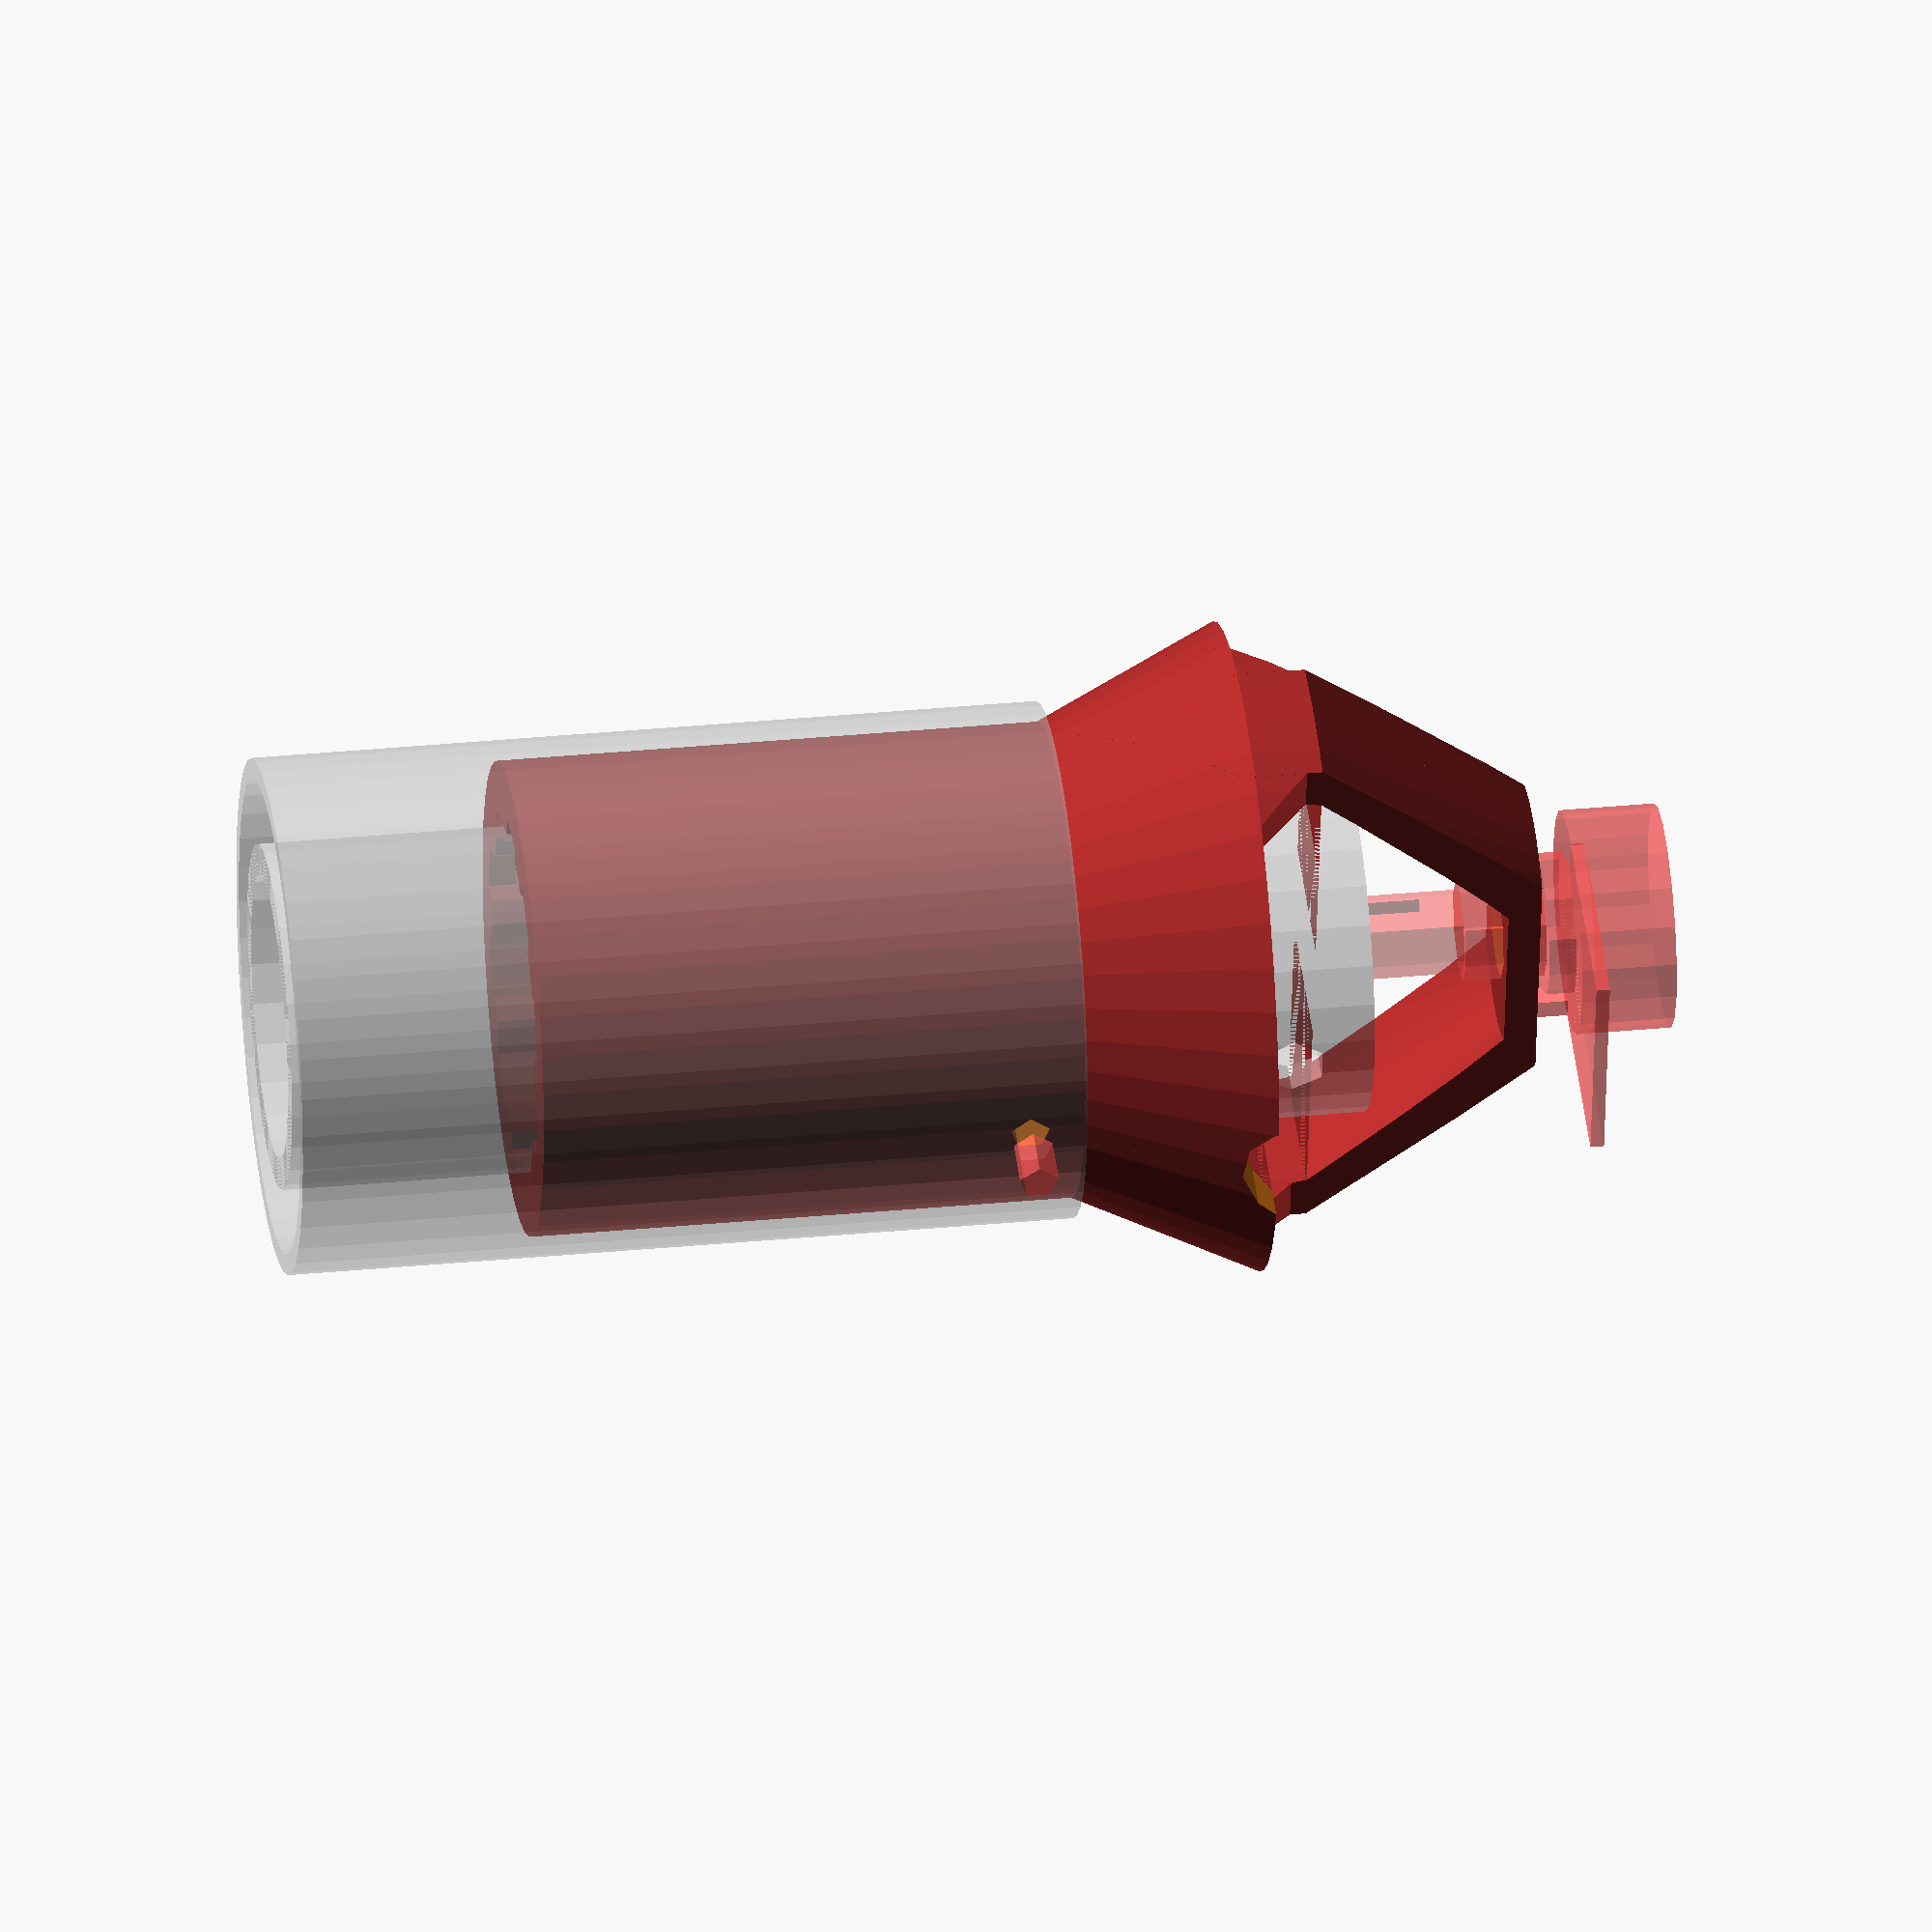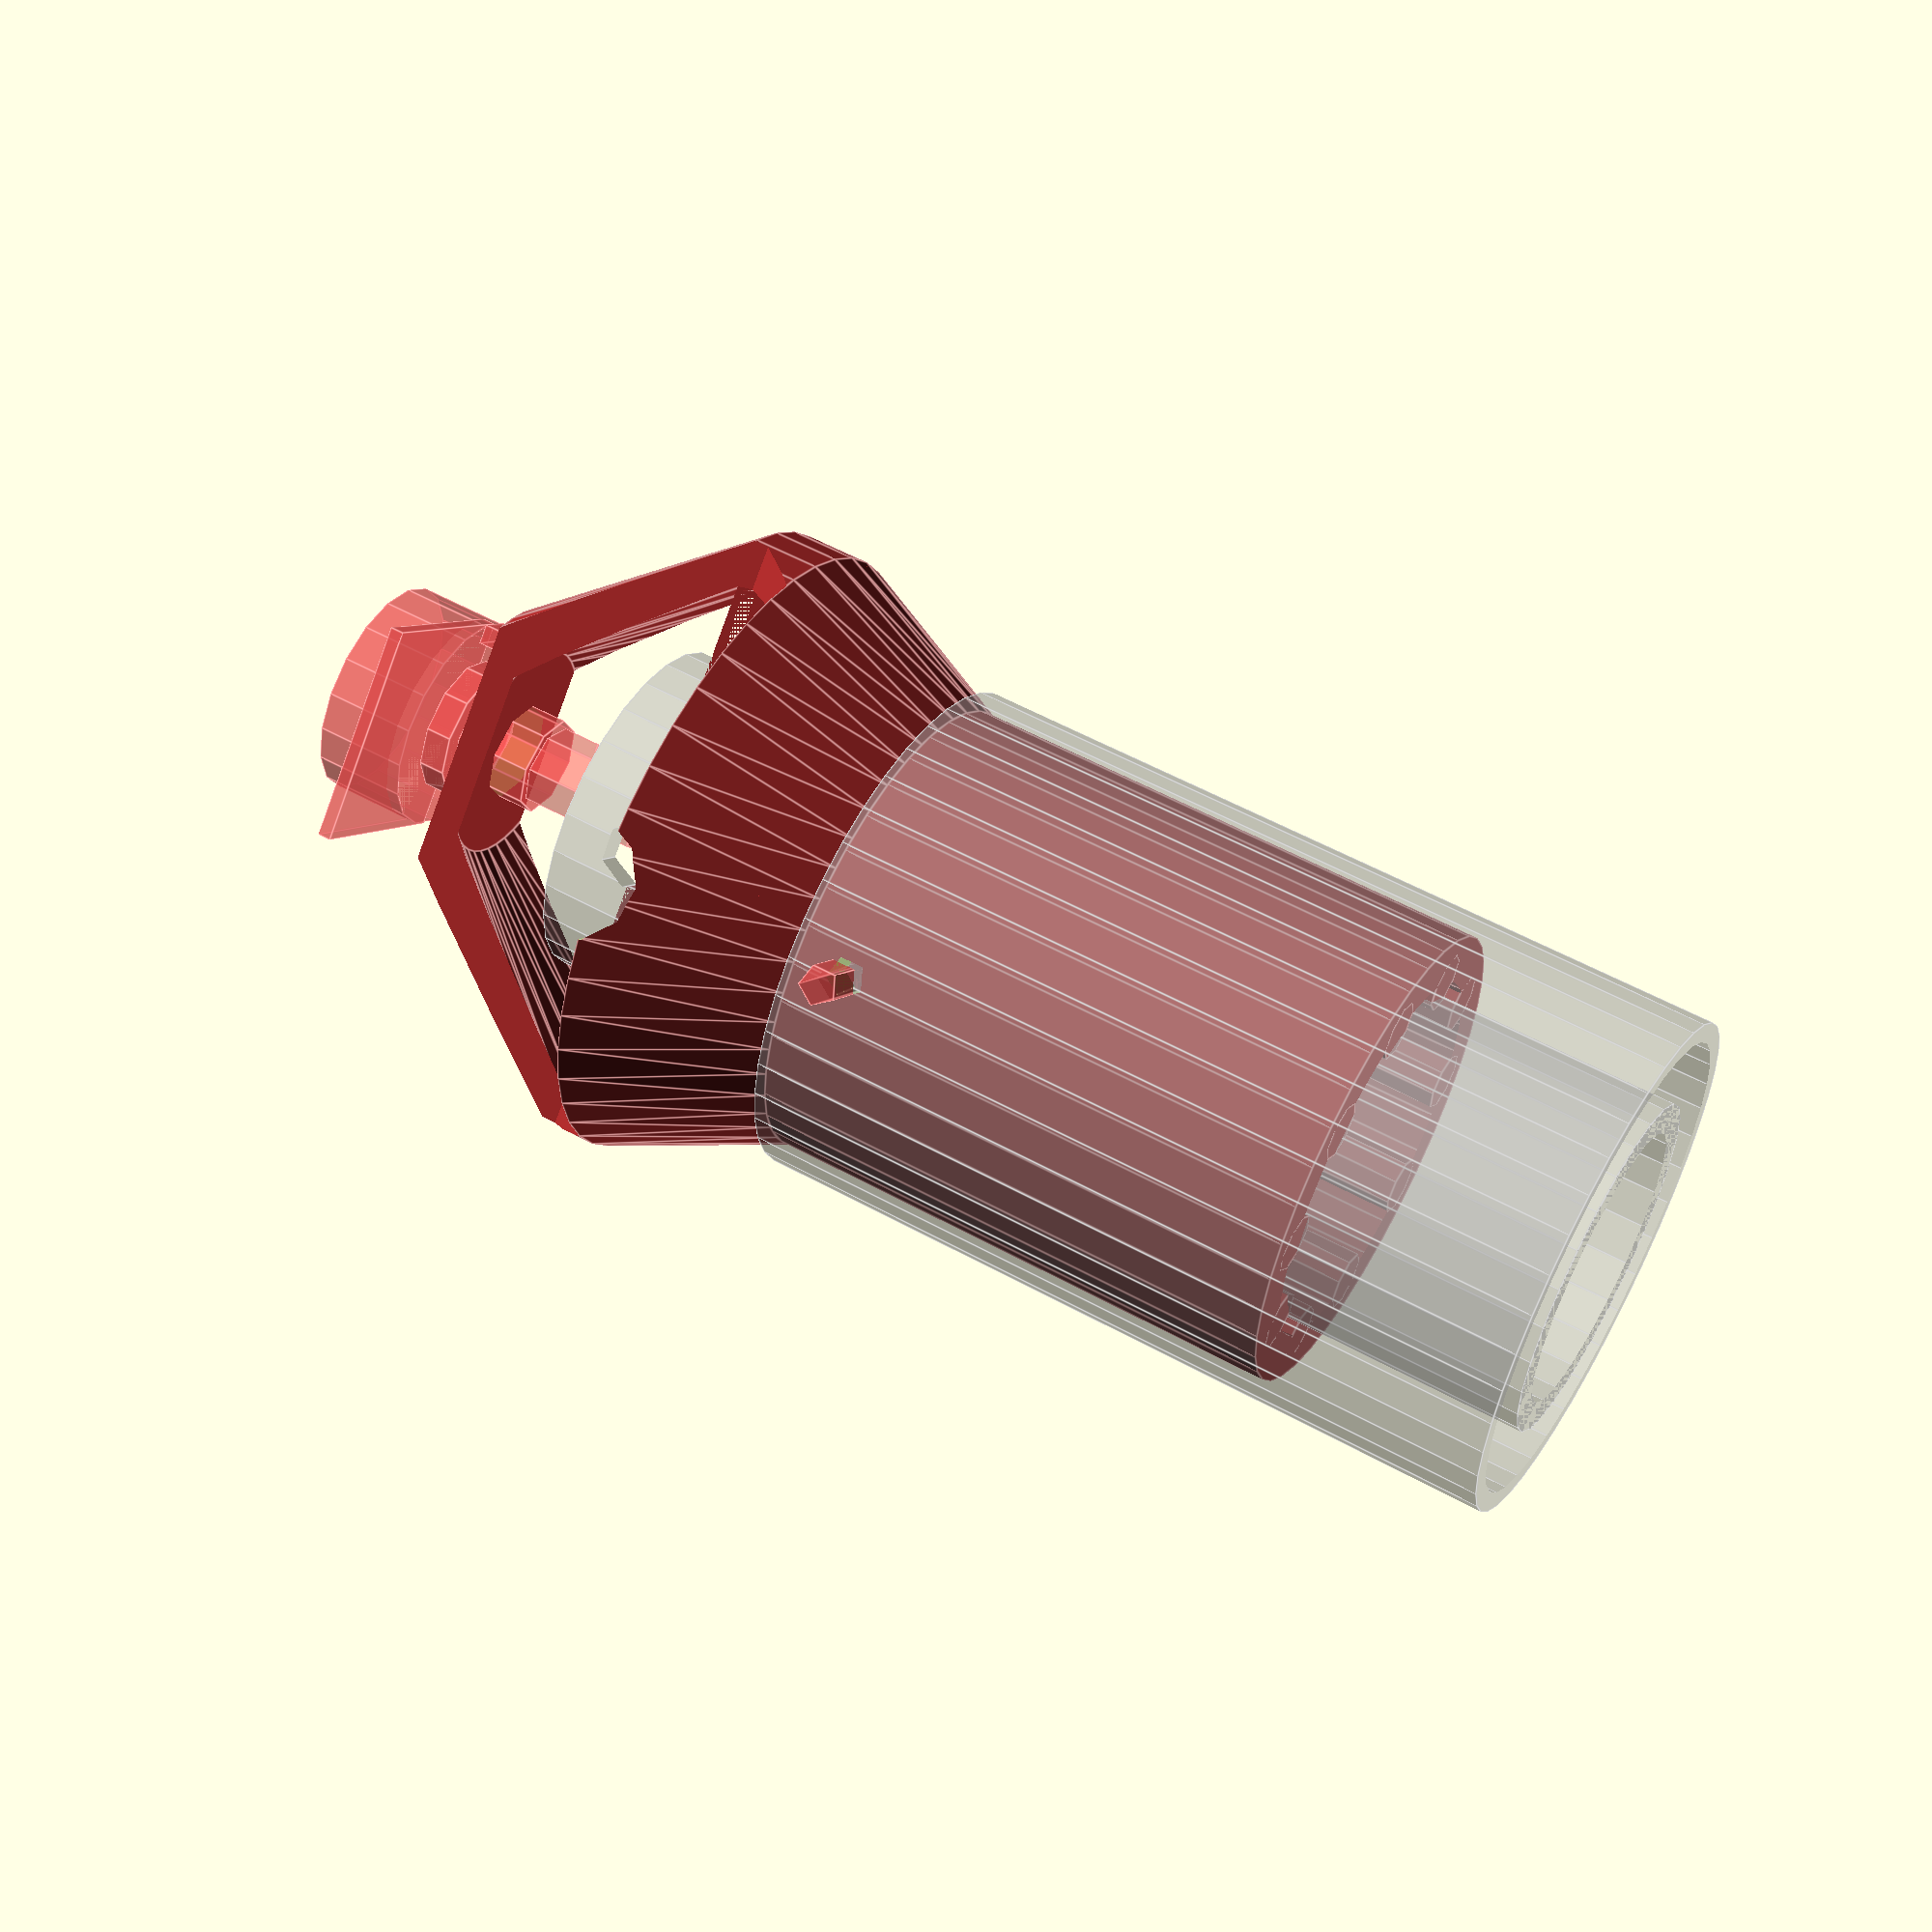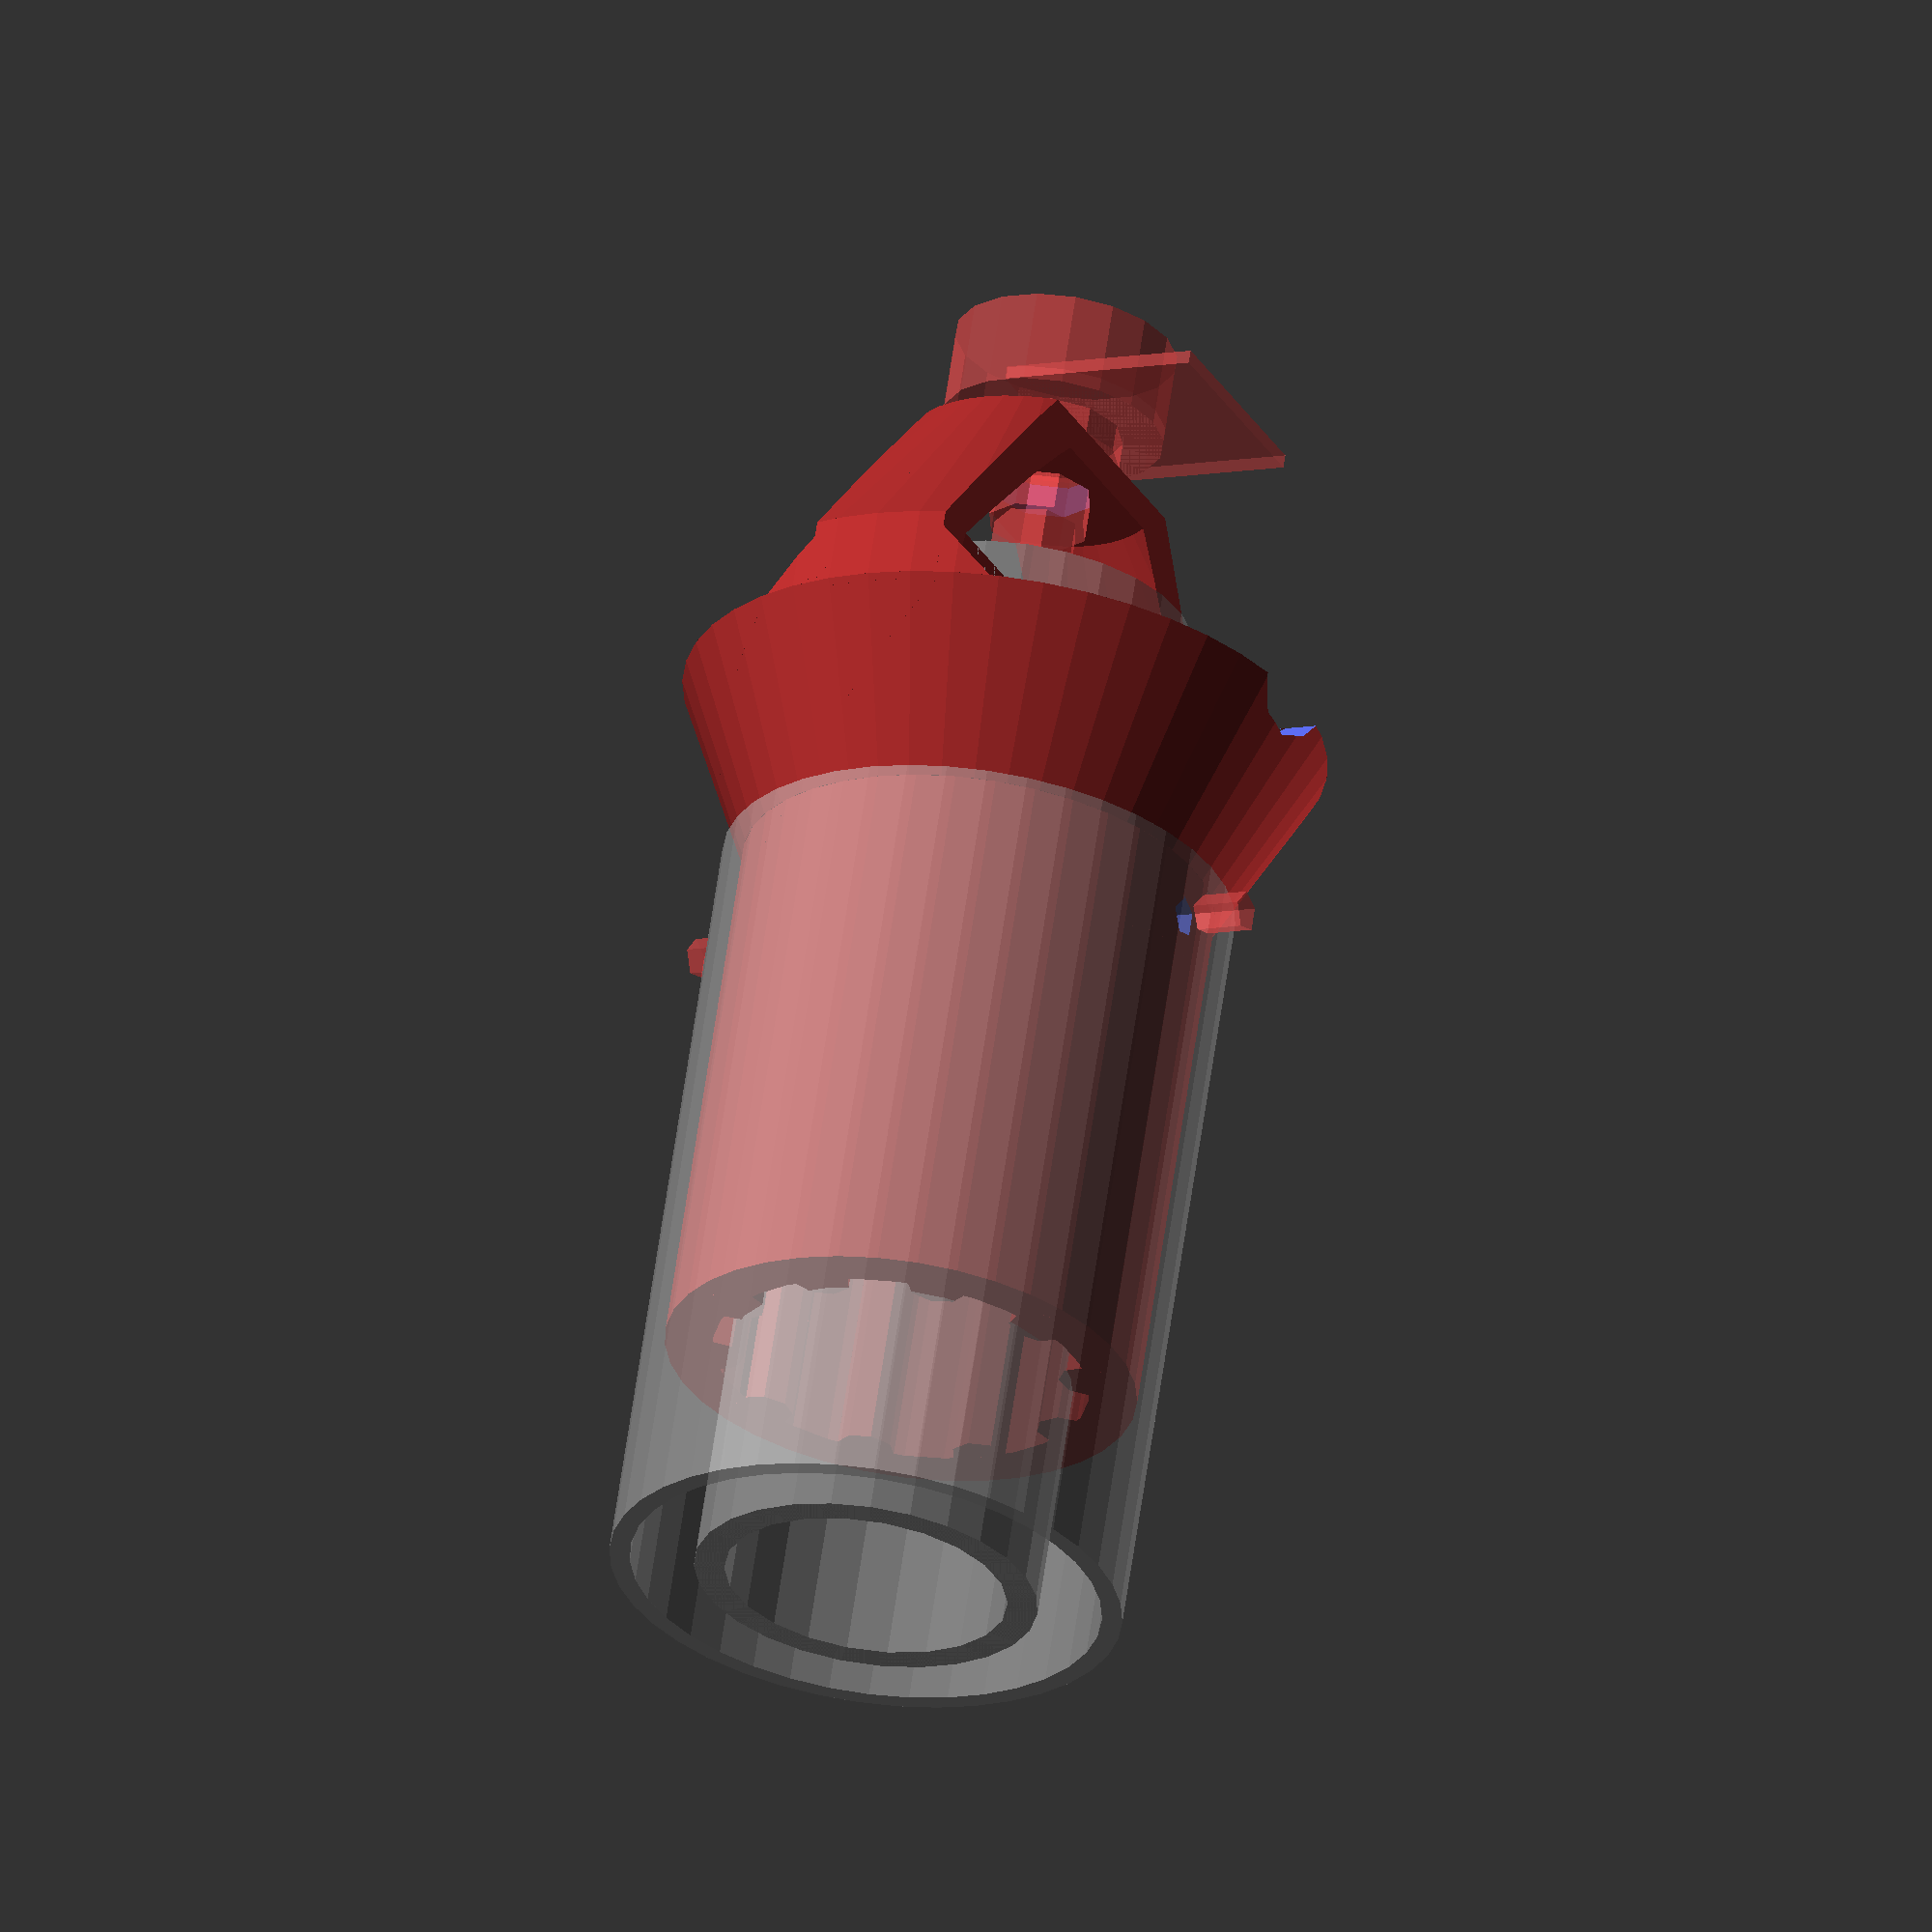
<openscad>
$fa = $preview ? 8 : 3;
$fs = $preview ? 3 : 0.25;

metal_w = 3;
inner_tube_inner_d = 21;// actually 22, but dents in hull;
inner_tube_outer_d = 25.5;
inner_tube_hole_d = 5;
inner_tube_screw_hole_d = 5;
outer_tube_inner_d = 35;
outer_tube_hole_d = 3;
hole_offs = 6;
outer_hole_offs = 4; //for small anti-turn hole. -2 for "didn't hit the exact point with the dremel"
lower_ring_height = 40;

ws = 2.4;

pot_d = 6.3;
pot_d_low = 16.5;
pot_h_low = 7;
pot_part_h = 15;
pot_gewinde_h = 6;
pot_gewinde_d = 7.5; // actually 7, but to offer more play
pot_schlitz = 1;
pot_schlitz_h = 6;
pot_kranz_d = 10.5;
pot_kranz_h = 2;
pot_pimmel = [3, 1.5, 4];

tube_height = 80;
rohrversatz = 22;
screw_safety_margin_d = 4;
screw_safety_margin_h = 0;
extra_slack_inner_d = 2; 	//To reduce stresses on pot, try keeping the inner part floating
lessen_slew = 1-0.5;
num_bebbels = 10;
bebbels_extra_inset = 2;
screw_head_d = 10;

schnittsicht = false;

outer = true;
inner = false;

//calculated
pot_turn_h = pot_part_h - pot_gewinde_h;
pot_gesamt_h = pot_part_h + pot_kranz_h + pot_h_low;


module tube(inner_d, outer_d, height)
{
	difference()
	{
		cylinder(d = outer_d, h = height);
		translate([0,0,-.5]) cylinder(d = inner_d, h = height+1);
	}
}

module inner_tube()
{
	difference()
	{
		tube(inner_tube_inner_d, inner_tube_outer_d, tube_height);
		//hole
		translate([0, 0, tube_height - hole_offs]) rotate([90, 0, 0])
			cylinder(d = inner_tube_hole_d, h = inner_tube_inner_d + 10, center=true);
	}
	
}


%translate([0,0,-tube_height])
{
	//inner
	inner_tube();

	//outer
	difference()
	{
		tube(outer_tube_inner_d, outer_tube_inner_d+metal_w, tube_height-rohrversatz);
		//hole
		#translate([0, outer_tube_inner_d/2+5, tube_height - rohrversatz - outer_hole_offs]) rotate([90, 0, ])
			cylinder(d = outer_tube_hole_d, h = outer_tube_inner_d + 10);
	}
}



module poti()
{
	cylinder(d = pot_d_low, h= pot_h_low);
	
	translate([0,0,pot_h_low])
	{
		//kranz
		cylinder(d = pot_kranz_d, h= pot_kranz_h);
		//platine
		translate([0, -pot_d_low/2, -1]) cube([15,pot_d_low, 1]);
		//pimmel
		translate([-pot_pimmel.x/2, -pot_d_low/2]) cube(pot_pimmel);
	}
	//gewinde
	translate([0,0,pot_h_low+pot_kranz_h]) cylinder(d = pot_gewinde_d, h= pot_gewinde_h);
	//rotator
	translate([0,0,pot_h_low+pot_kranz_h+pot_gewinde_h])
		color("grey") difference()
		{
			cylinder(d = pot_d, h= pot_turn_h);
			translate([-pot_schlitz/2, -25, pot_turn_h-pot_schlitz_h]) cube([pot_schlitz, 50, pot_schlitz_h]);
		};
}

module poti_rotated()
{
	translate([0,0,pot_gesamt_h-hole_offs+inner_tube_hole_d/2+ws]) rotate([180,0,90]) poti();
}


//inner
if(inner)
{
	i_h = 2*hole_offs;
	color ("orange") difference()
	{
		union()
		{
			kegel_d = inner_tube_inner_d + 2*ws;
			base_kegel_d = inner_tube_inner_d-extra_slack_inner_d;
			//lower cylinder
			translate([0, 0, - i_h + .5*hole_offs]) cylinder(d = base_kegel_d, h = 1.5*hole_offs);
			//kegel
			cylinder(d1 = kegel_d, d2 = kegel_d/2, h = pot_turn_h-hole_offs+inner_tube_hole_d/2);
		}
		//hole
		translate([0, 0, - hole_offs]) rotate([90])
			cylinder(d = inner_tube_screw_hole_d, h = outer_tube_inner_d + 10, center=true);
		
		scale([1.25,1.1,1])	//Increase X slack
			poti_rotated();
		
		//schnittsicht
		if(schnittsicht)
			translate([0,0, -35]) cube([50, 50, 50]);
	}
}

//Outer dome
if(outer)
{
	difference(){
		color("brown") 
		{
			//lower ring
			translate([0,0,-(rohrversatz+lower_ring_height)])
			{
				// hull
				difference()
				{
					cylinder(h=lower_ring_height, d = outer_tube_inner_d);
					#translate([0,0,-.5])
						cylinder(h=lower_ring_height+2, d = inner_tube_outer_d+ws);
				}
				//bebbels
				for(i = [0:num_bebbels])
				{
					rotate([0, 0, i*(360/num_bebbels)]) translate([(inner_tube_outer_d+ws)/2, 0, 0])
						cylinder(d=ws+bebbels_extra_inset, h = lower_ring_height+ws, $fn = 8);
				}
			}
			
			//expansion
			expansion_h = rohrversatz-(hole_offs+screw_safety_margin_h+inner_tube_hole_d/2);
			translate([0,0,-(rohrversatz)])
			{
				difference()
				{
					union()
					{
						difference()
						{
							cylinder(d1=outer_tube_inner_d, d2 = outer_tube_inner_d +2*(screw_safety_margin_d+ws),
								h=expansion_h);
							
							cylinder(d=inner_tube_outer_d+ws, h=expansion_h);
						}
						//bebbels
						for(i = [0:num_bebbels])
						{
							rotate([0, 0, i*(360/num_bebbels)]) translate([(inner_tube_outer_d+ws)/2, 0, 0])
								cylinder(d=ws+bebbels_extra_inset, h = 3*outer_tube_hole_d+ws, $fn = 8);
						}
					}
				translate([0,0,expansion_h/2]) 
					cylinder(d1=inner_tube_outer_d, d2 = outer_tube_inner_d +2*screw_safety_margin_d,
						h=expansion_h/2);
				}
			}
			intersection()
			{
				union()
				{
					extra_d_thickness = 2;
					diameter = outer_tube_inner_d +2*(screw_safety_margin_d);
					
					//middle
					middle_h = 2*(rohrversatz-(expansion_h+hole_offs));
					translate([0,0,-rohrversatz+expansion_h]) difference()
					{
						cylinder(d = diameter +2*ws, h=middle_h);
						cylinder(d1 = diameter, d2 = diameter-(extra_d_thickness+0.5), h=middle_h+1);
					}
					//inpansion (lol)
					top_h = pot_gesamt_h-(hole_offs+inner_tube_hole_d/2+ws)+
							(rohrversatz-expansion_h-middle_h);
					translate([0,0,-rohrversatz+expansion_h+middle_h]) difference()
					{
						
						cylinder(d1 = diameter+2*ws, d2 = diameter*lessen_slew,
							h=top_h);
						cylinder(d1 = diameter-extra_d_thickness, d2 = pot_d_low,	//for better 3d-printability
							h=top_h-ws);
					}
				}
				
				translate([-40, -pot_kranz_d/2, -9]) {
					cube([80, pot_kranz_d, 30]);
					translate([0, pot_kranz_d, 0])
						rotate([135, 0, 0])
							cube([80, pot_kranz_d, 30]);
					mirror([0, 1, 0])
						rotate([135, 0, 0])
							cube([80, pot_kranz_d, 30]);
					
				}
			}
		}
		#poti_rotated();
		
		//screw_slit
		hull()
		{
			translate([0, 0, -hole_offs]) rotate([90, 0, 0]) cylinder(d=screw_head_d,
				h = 2*outer_tube_inner_d, center=true);
			//translate([0, 0, -hole_offs-2*rohrversatz]) rotate([90, 0, 0]) cylinder(d=inner_tube_hole_d+2*ws,
			//	h = 2*outer_tube_inner_d, center=true);
		}

		translate([0, 0, - rohrversatz - (outer_hole_offs)]) rotate([90, 0, 0]) hull()
		{
			cylinder(d = outer_tube_hole_d, h = outer_tube_inner_d + 10, center = true);
			// Disabled langloch for better protection against lift-up slip
			//translate([0, -10, 0])
			//	cylinder(d = outer_tube_hole_d, h = outer_tube_inner_d + 10, center = true);
		}
		
		
		//schnittsicht
		if(schnittsicht)
			translate([0,0, -35]) cube([50, 50, 50]);
	}
}

</openscad>
<views>
elev=326.0 azim=257.9 roll=262.6 proj=o view=solid
elev=124.6 azim=225.4 roll=59.9 proj=p view=edges
elev=297.0 azim=295.1 roll=188.2 proj=o view=wireframe
</views>
